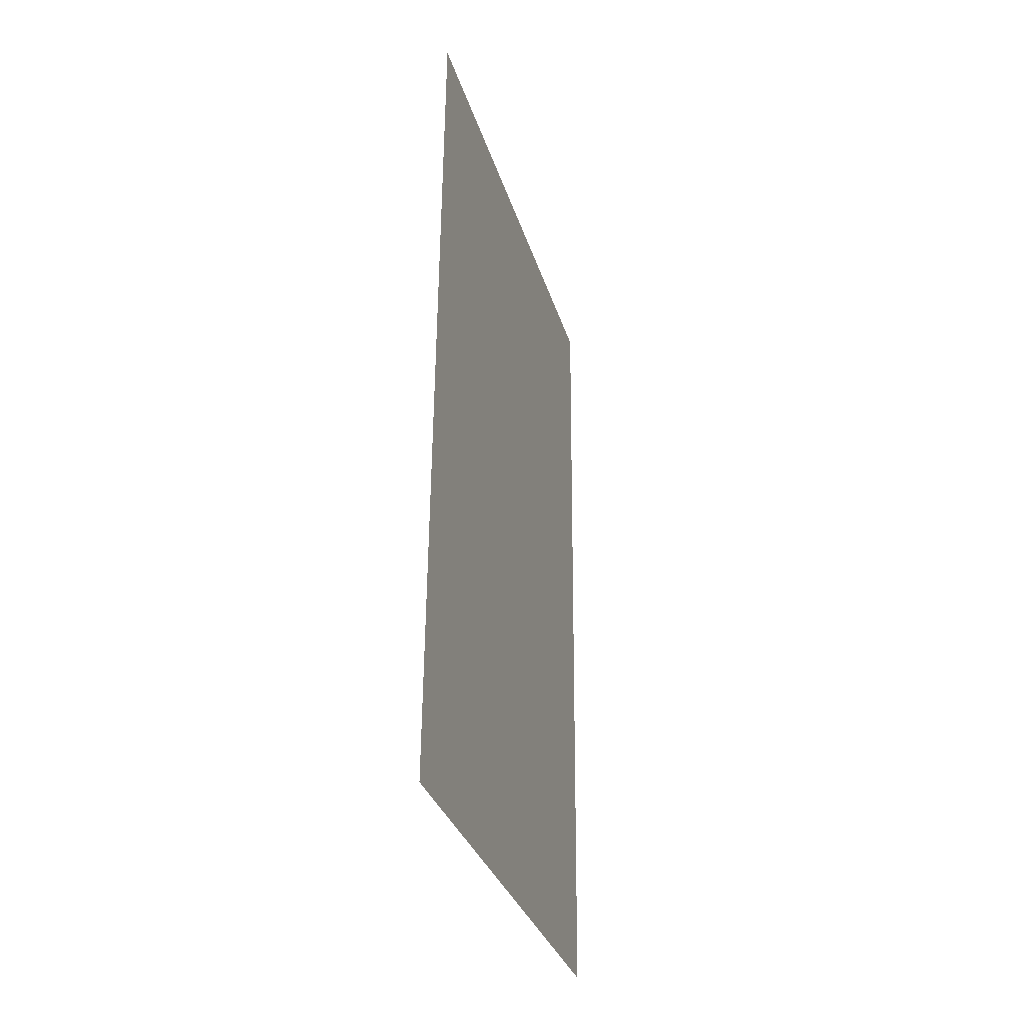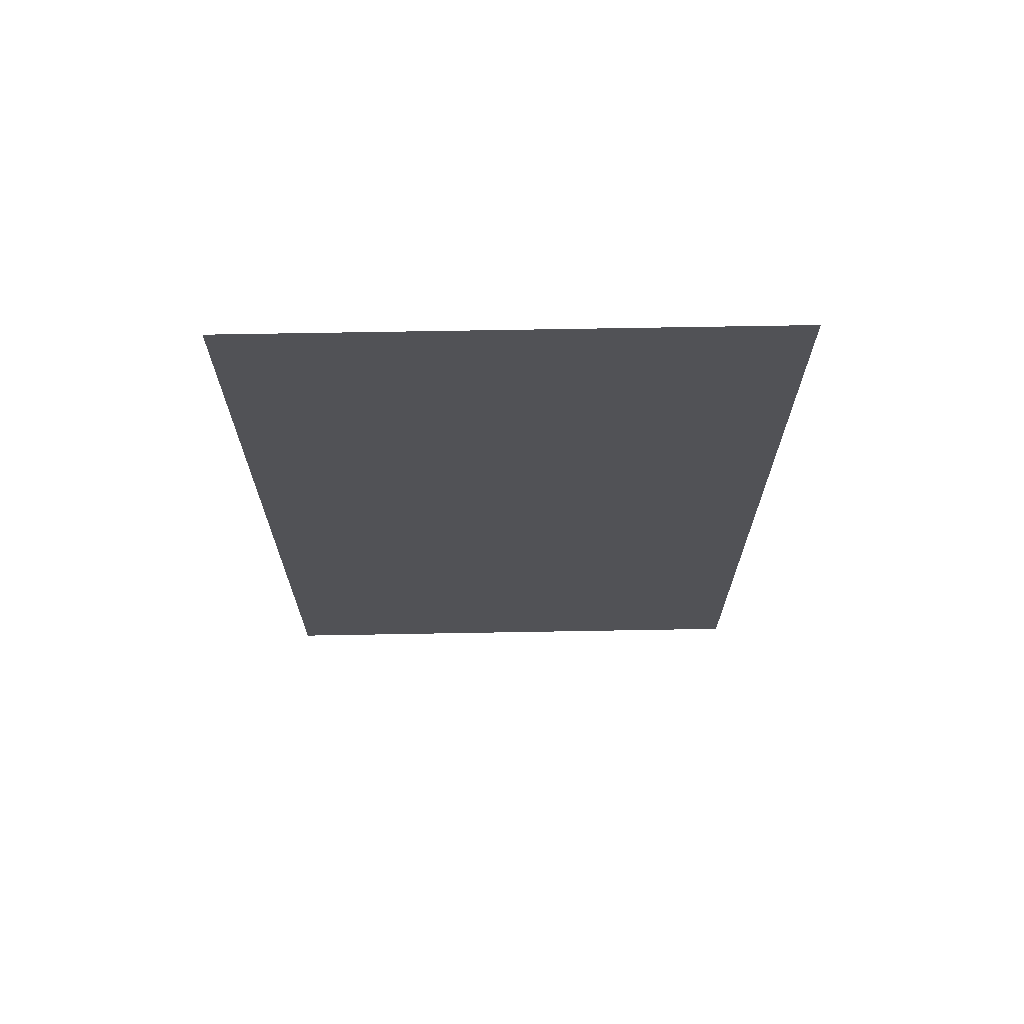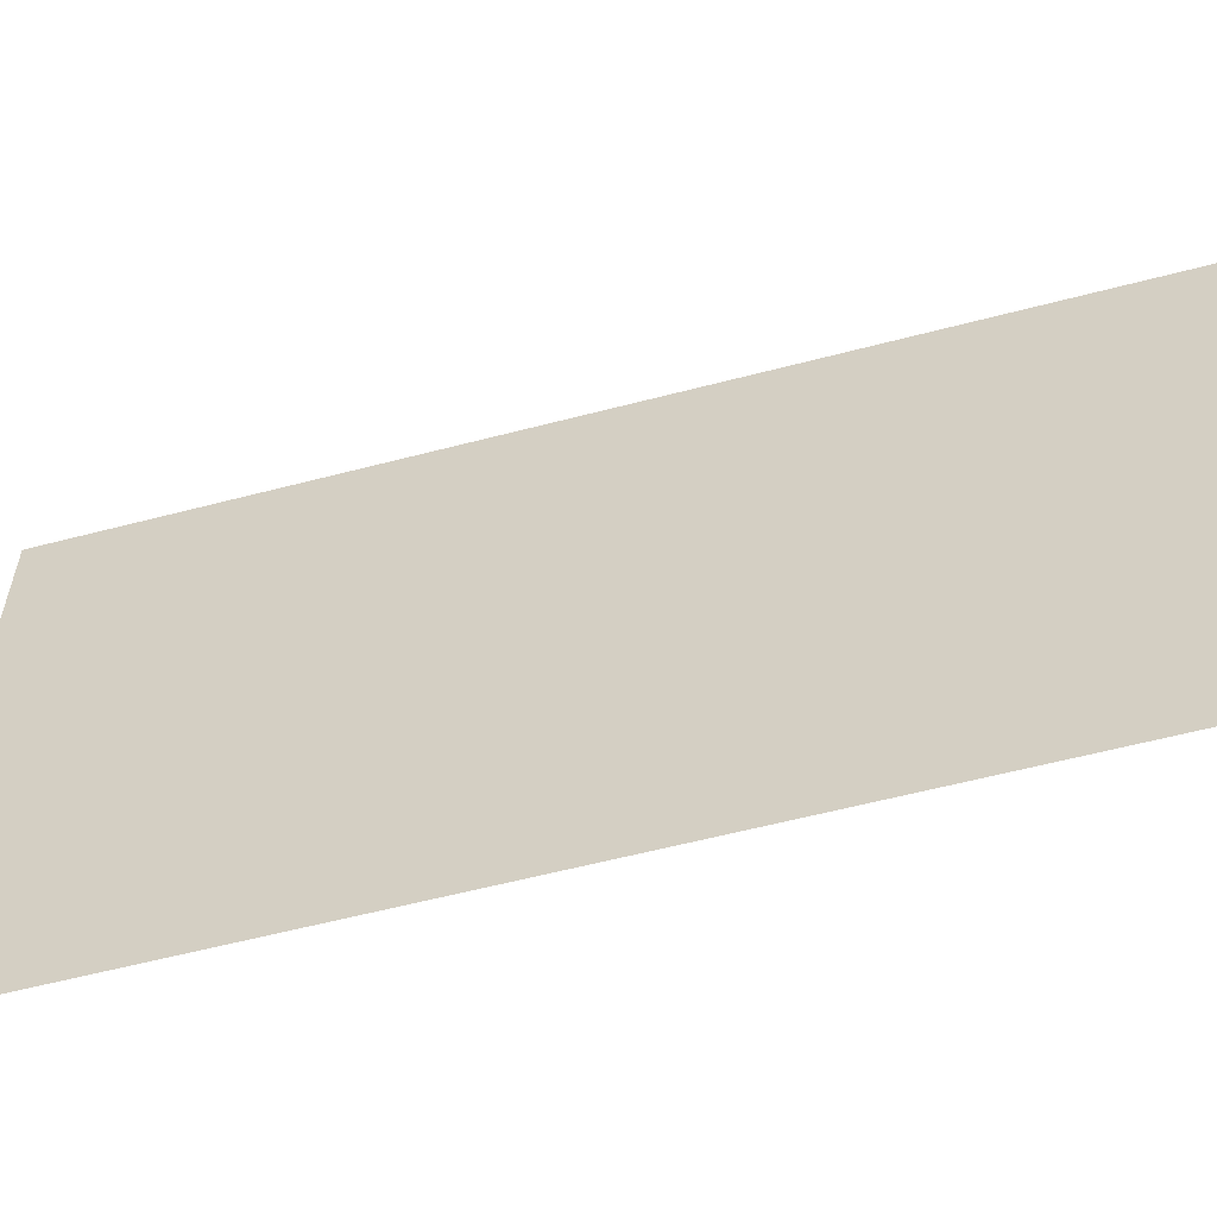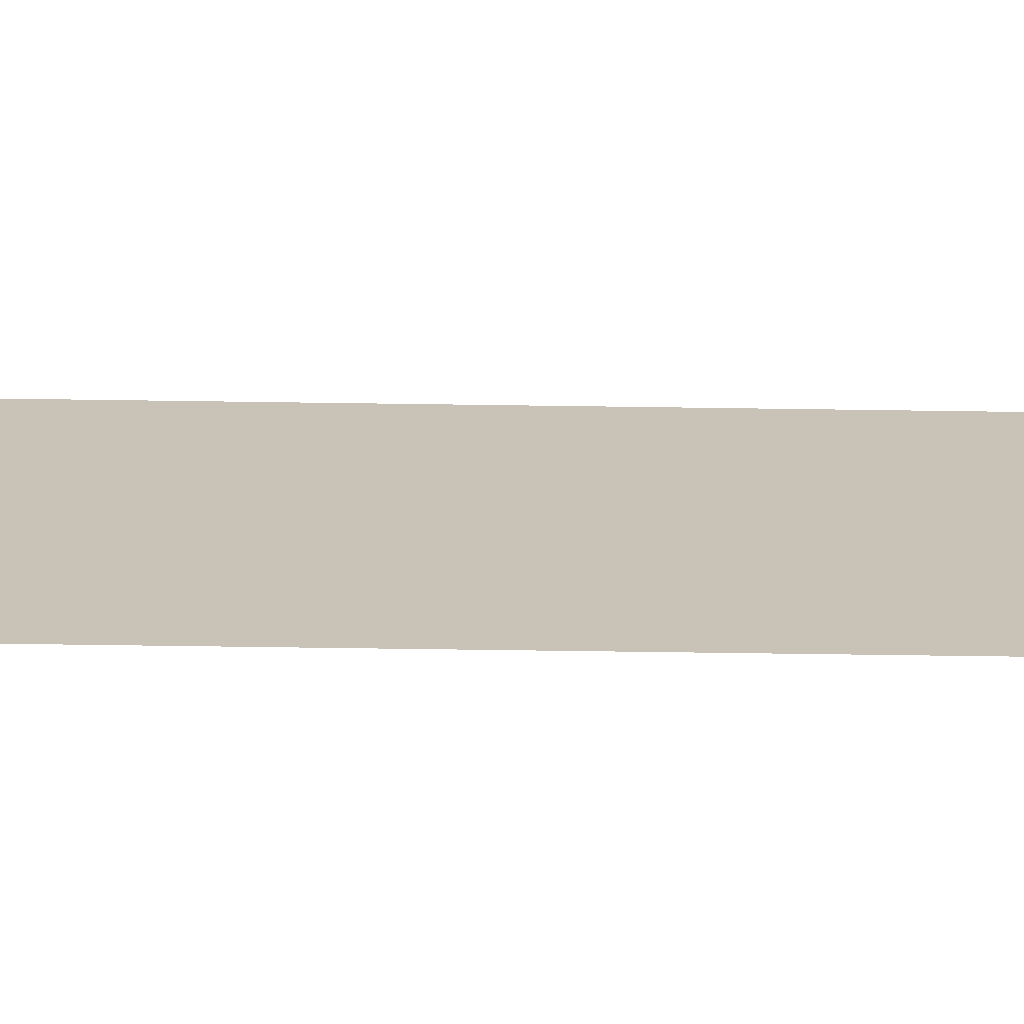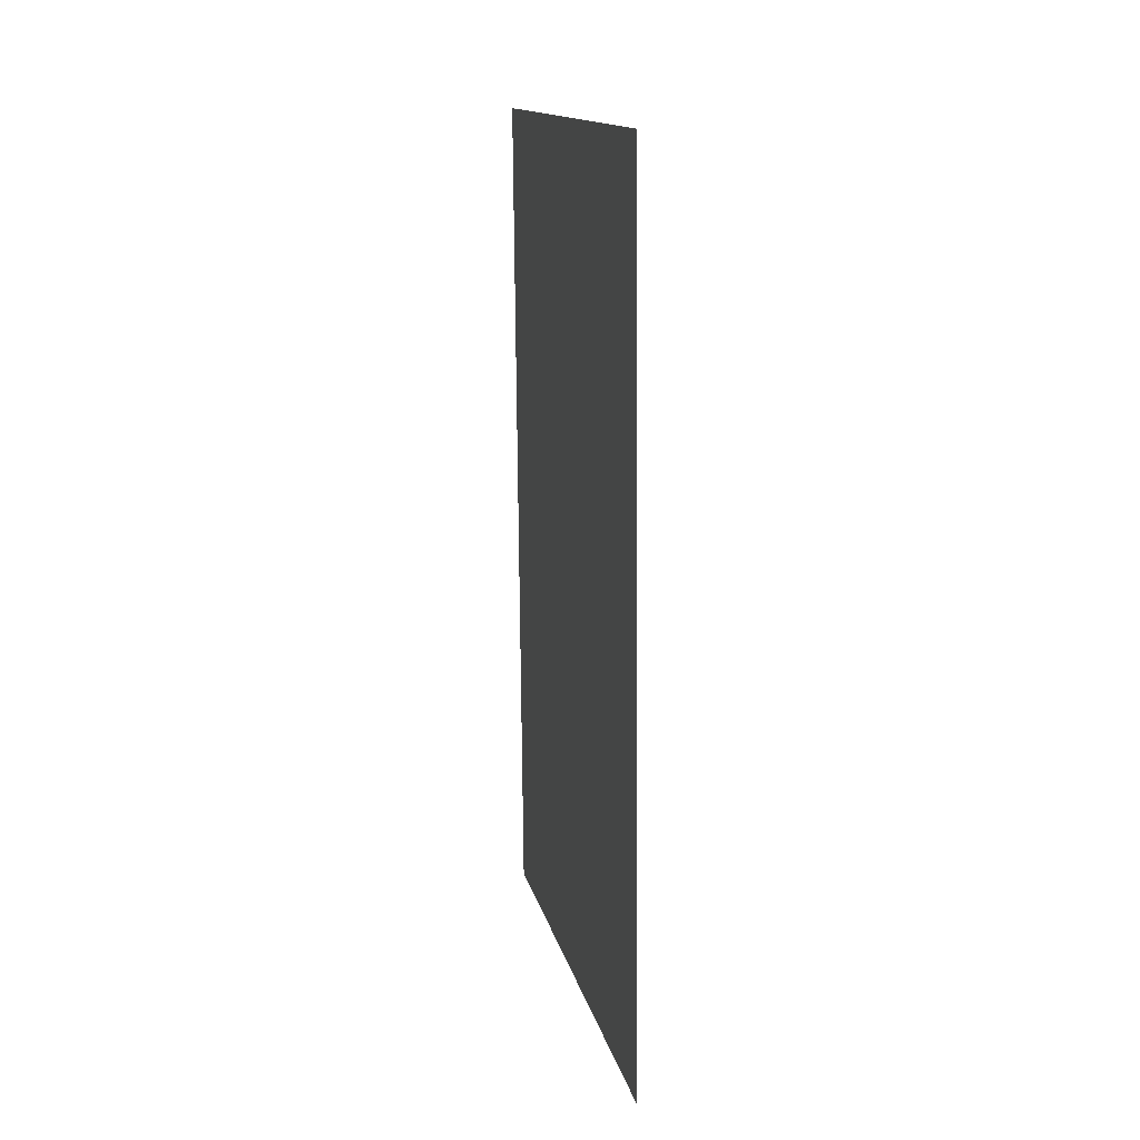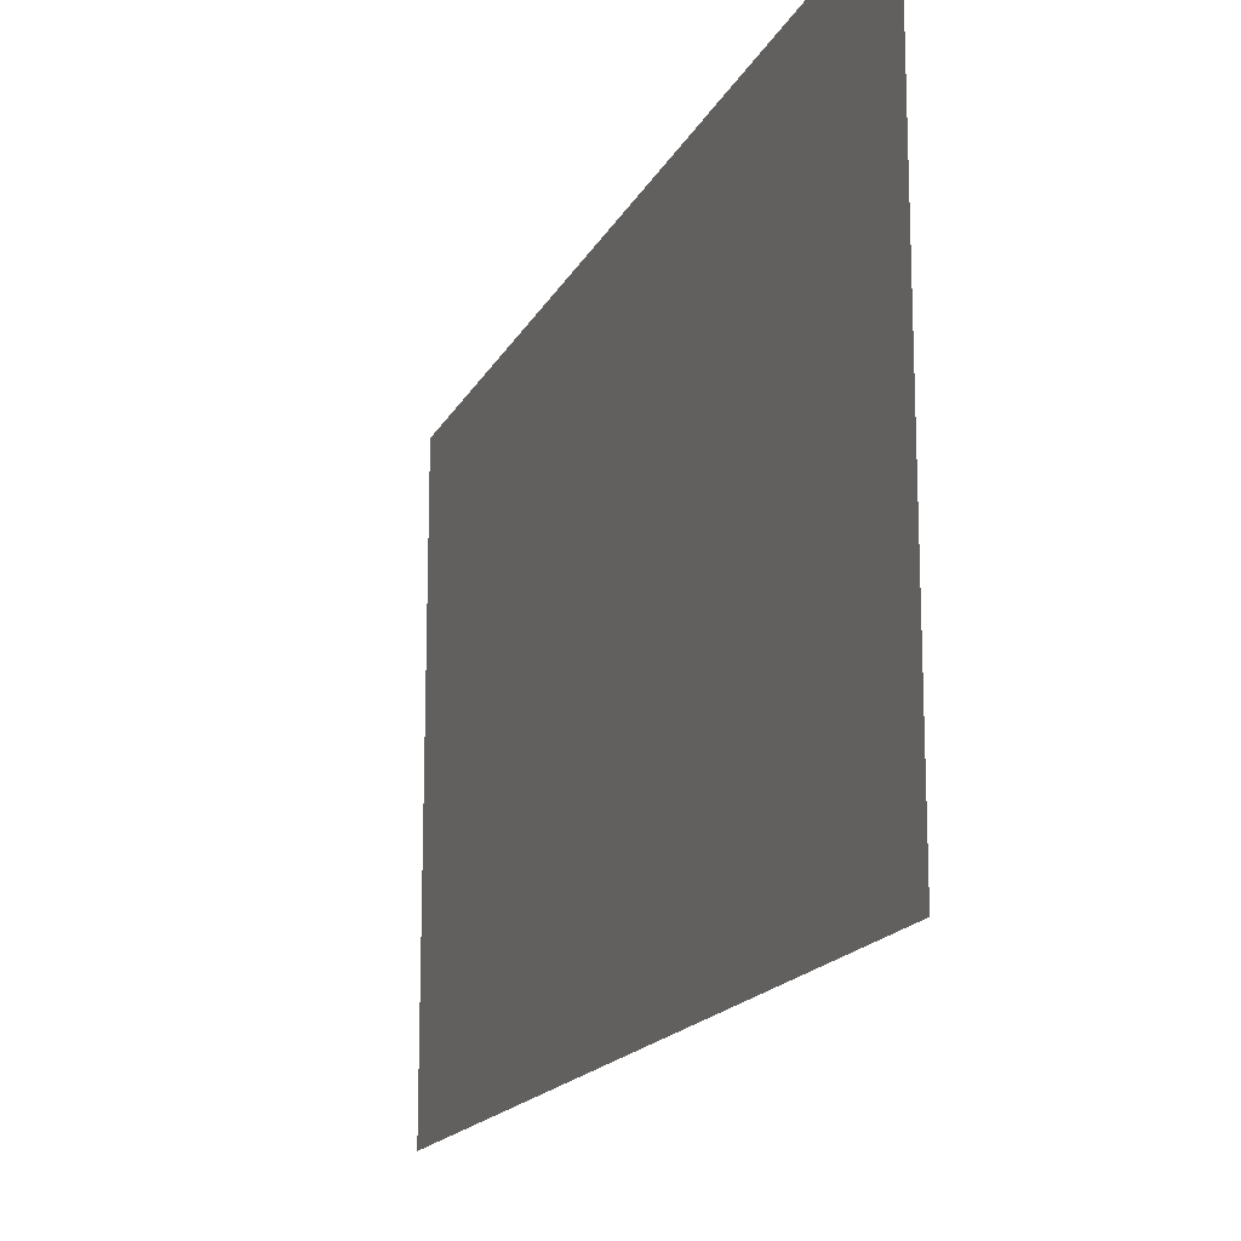
<metadata>
{"format":"obj","ext":"obj","renderer":"f3d","projection":"perspective","resolution":1024,"background":"white","views":[{"elev":-32.5,"azim":-163.9,"up":"+Y"},{"elev":69.1,"azim":89.0,"up":"+Y"},{"elev":-58.9,"azim":-74.4,"up":"+Z"},{"elev":-70.6,"azim":89.7,"up":"+Z"},{"elev":14.7,"azim":-12.3,"up":"+Y"},{"elev":-16.9,"azim":-18.9,"up":"+Z"}]}
</metadata>
<code>
o Plane.083_Plane.072
v -1.449 3.308 7.816
v -1.431 1.208 7.816
v -1.449 3.308 6.516
v -1.431 1.208 6.516
f 2 3 1
f 2 4 3

</code>
